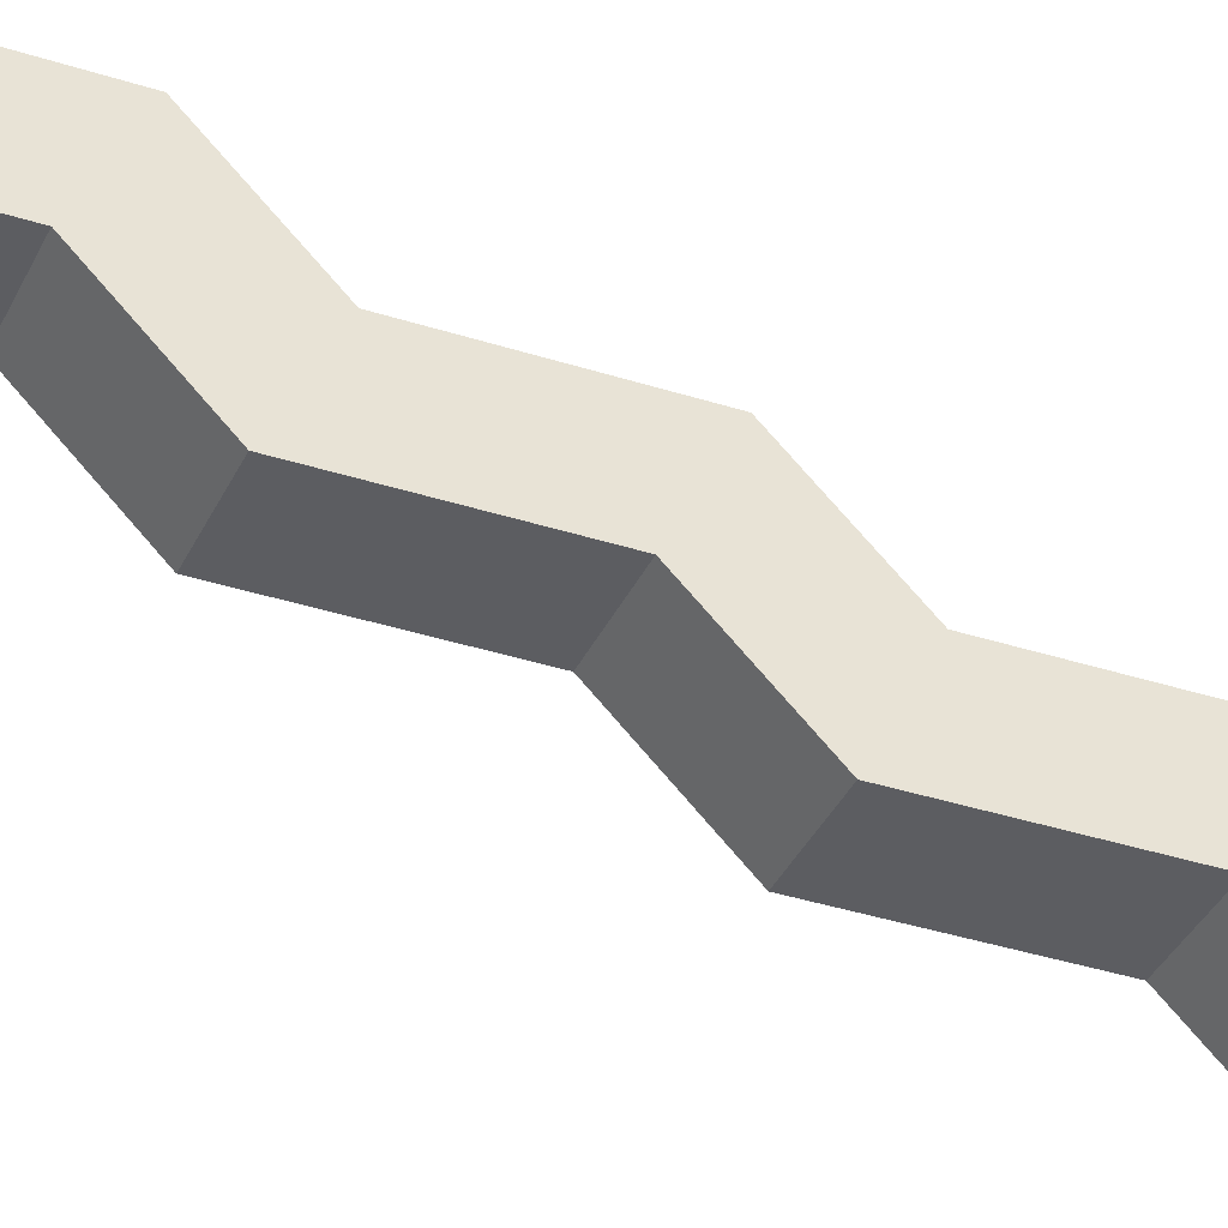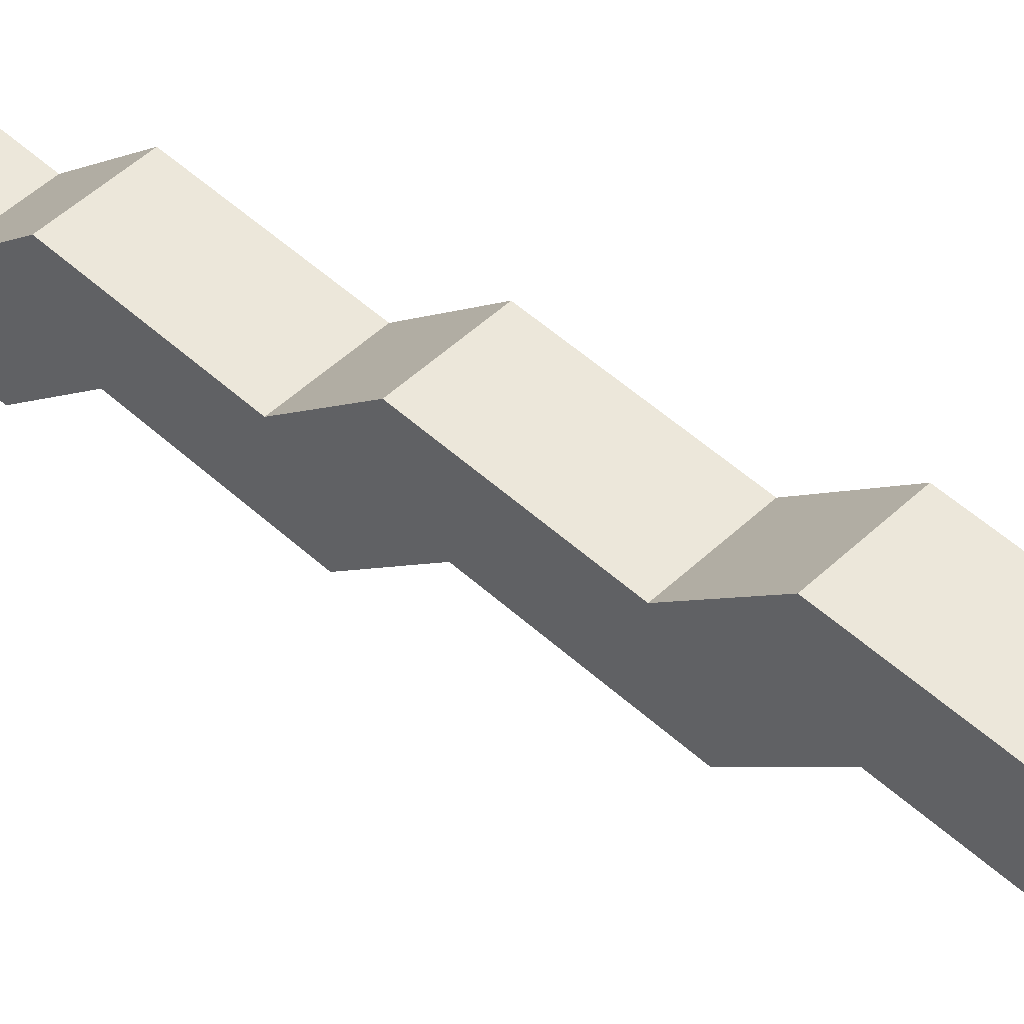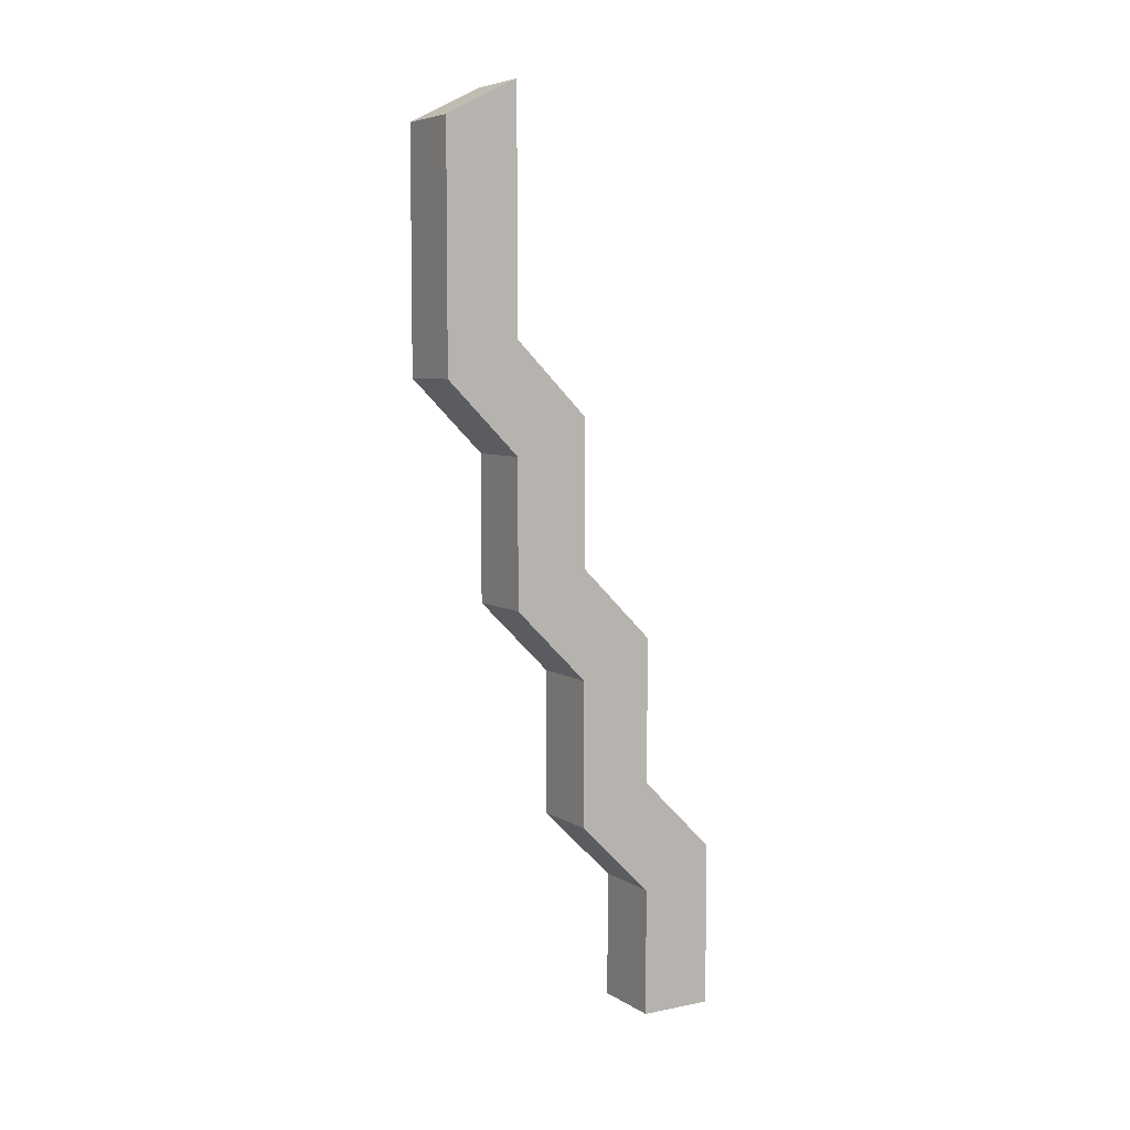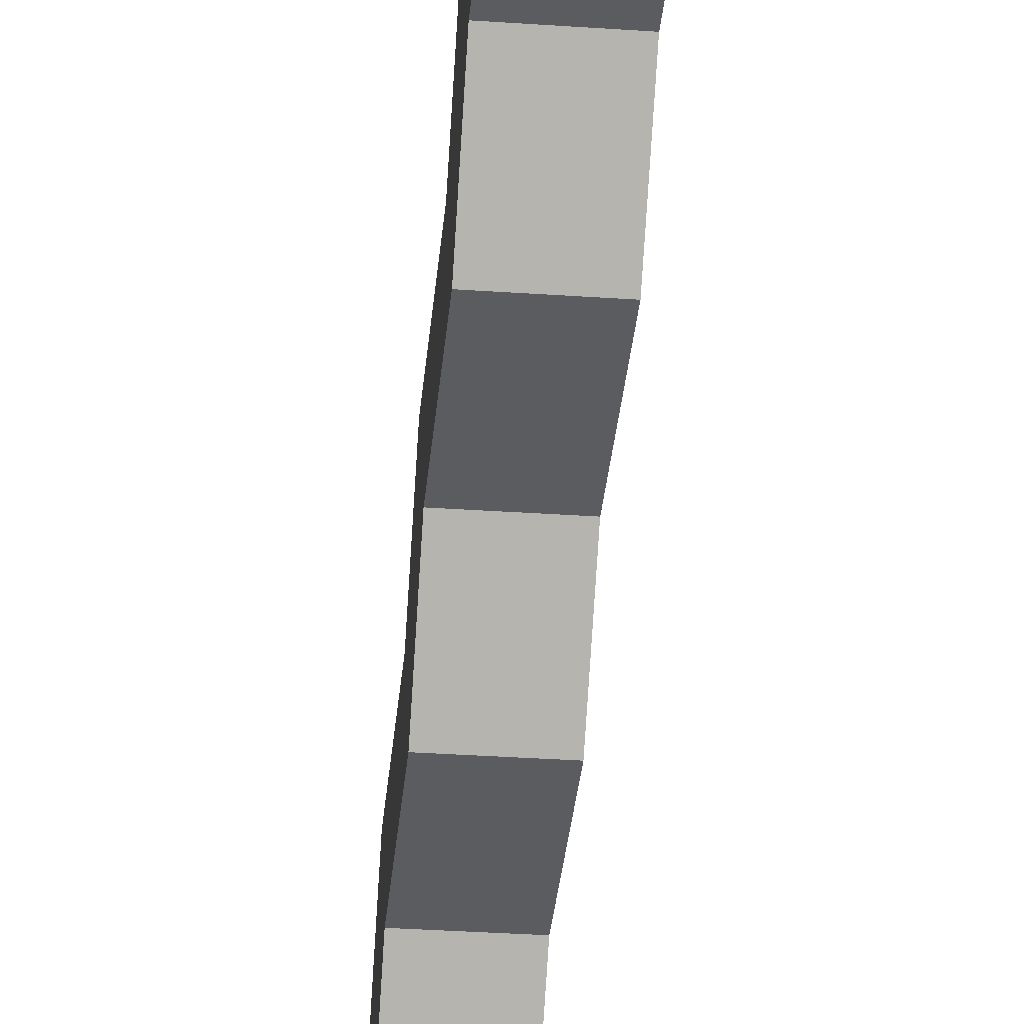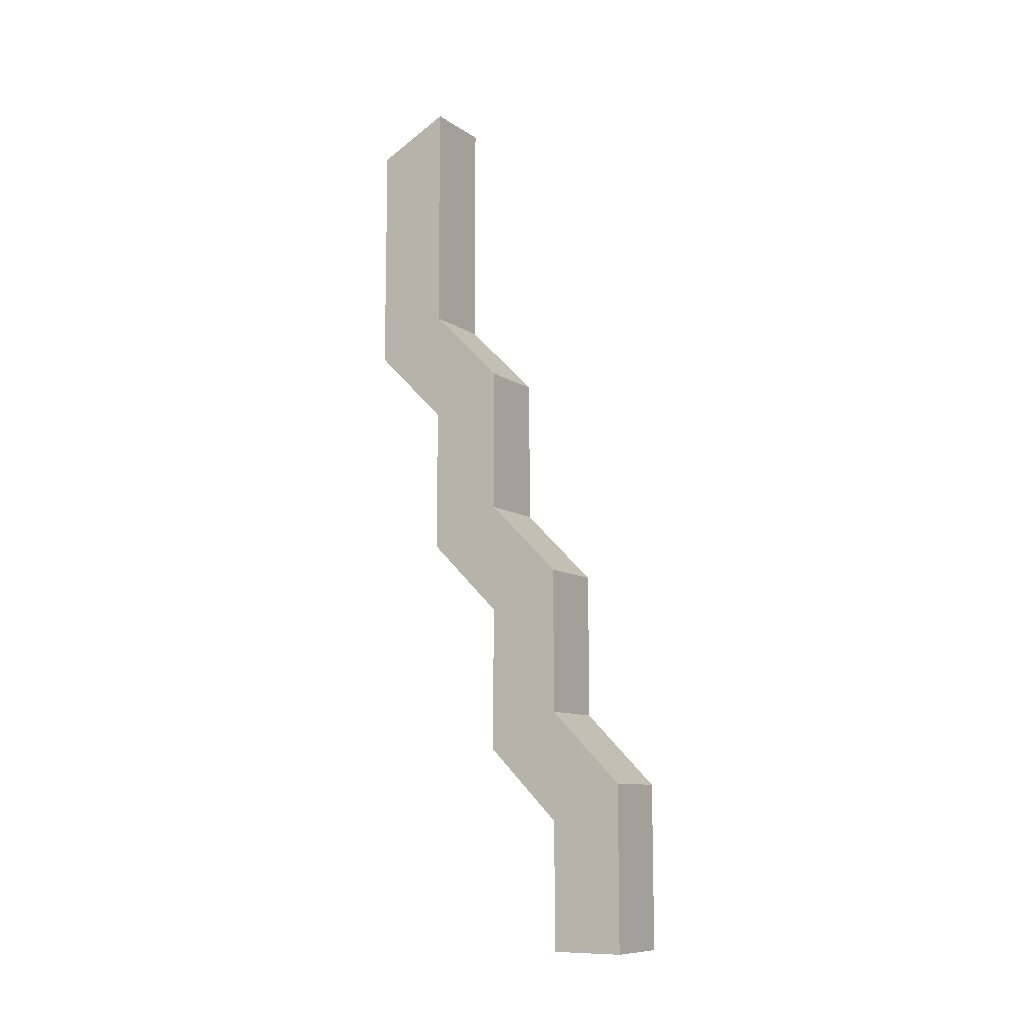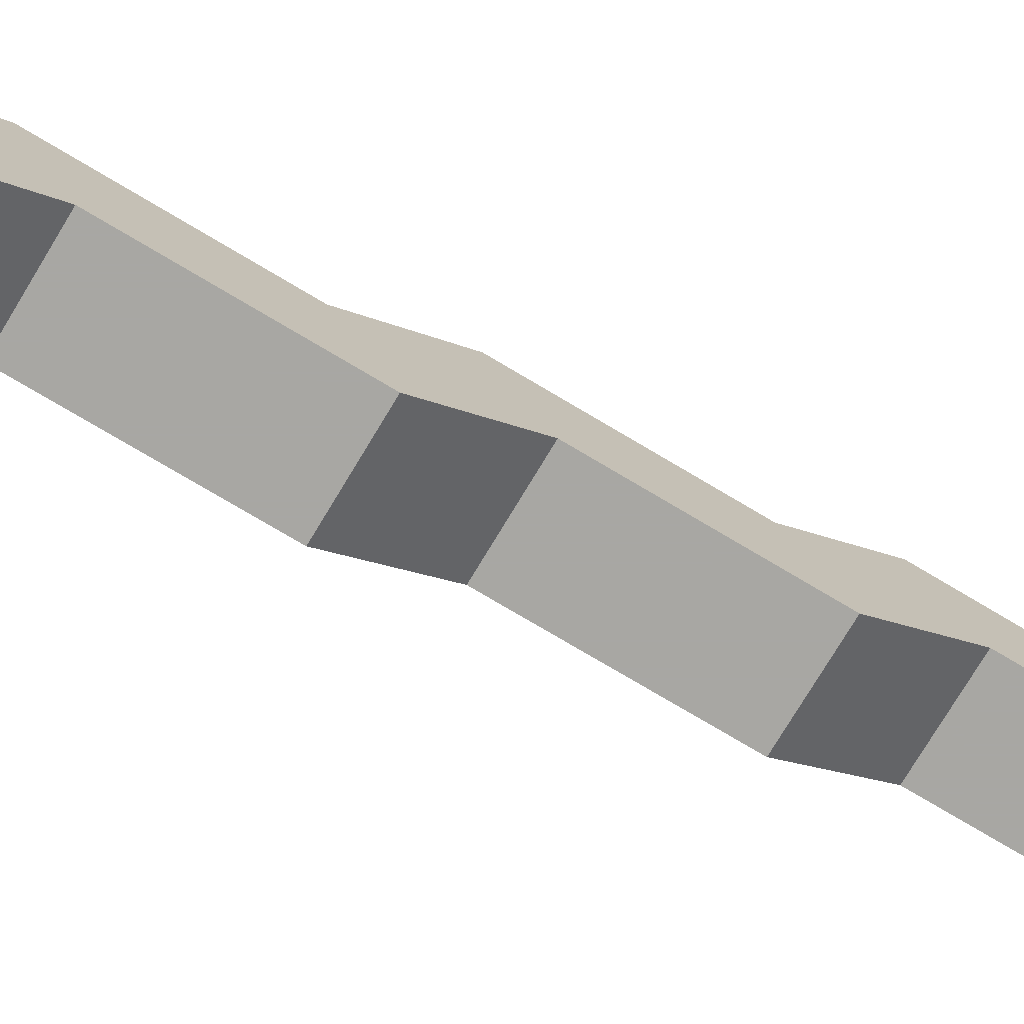
<metadata>
{"format":"obj","ext":"obj","renderer":"f3d","projection":"perspective","resolution":1024,"background":"white","views":[{"elev":-36.7,"azim":-112.8,"up":"+Z"},{"elev":51.5,"azim":134.6,"up":"+Z"},{"elev":6.4,"azim":59.3,"up":"+Y"},{"elev":-35.2,"azim":174.8,"up":"+Z"},{"elev":-10.2,"azim":122.0,"up":"+Y"},{"elev":-74.5,"azim":59.1,"up":"+Z"}]}
</metadata>
<code>
v -0.03125 0 0.09375
v 0.03125 0 0.09375
v 0.03125 0 0.1562
v -0.03125 0 0.1562
v -0.03125 0.1094 0.1562
v -0.03125 0.1406 0.09375
v 0.03125 0.1406 0.09375
v 0.03125 0.1094 0.1562
v 0.03125 0.2031 0.1562
v 0.03125 0.1719 0.2188
v 0.03125 0.3281 0.1562
v 0.03125 0.2969 0.2188
v 0.03125 0.3906 0.2188
v 0.03125 0.3594 0.2812
v 0.03125 0.5156 0.2188
v 0.03125 0.4844 0.2812
v 0.03125 0.5781 0.2812
v 0.03125 0.5469 0.3438
v 0.03125 0.7812 0.2812
v 0.03125 0.75 0.3438
v -0.03125 0.2031 0.1562
v -0.03125 0.1719 0.2188
v -0.03125 0.3281 0.1562
v -0.03125 0.2969 0.2188
v -0.03125 0.3906 0.2188
v -0.03125 0.3594 0.2812
v -0.03125 0.5156 0.2188
v -0.03125 0.4844 0.2812
v -0.03125 0.5781 0.2812
v -0.03125 0.5469 0.3438
v -0.03125 0.7812 0.2812
v -0.03125 0.75 0.3438
o sm0:255,255,255,255
f 1 7 2
f 6 7 1
f 9 7 6
f 21 9 6
f 11 9 21
f 23 11 21
f 13 11 23
f 25 13 23
f 15 13 25
f 27 15 25
f 17 15 27
f 29 17 27
f 19 17 29
f 31 19 29
f 2 7 3
f 3 7 8
f 8 7 9
f 8 9 10
f 10 9 11
f 10 11 12
f 12 11 13
f 12 13 14
f 14 13 15
f 14 15 16
f 16 15 17
f 16 17 18
f 18 17 19
f 18 19 20
f 3 8 4
f 4 8 5
f 10 5 8
f 22 5 10
f 12 22 10
f 24 22 12
f 24 12 14
f 24 14 26
f 26 14 16
f 26 16 28
f 28 16 18
f 28 18 30
f 30 18 20
f 30 20 32
f 5 1 4
f 6 1 5
f 22 6 5
f 21 6 22
f 24 21 22
f 23 21 24
f 26 23 24
f 25 23 26
f 28 25 26
f 27 25 28
f 30 27 28
f 29 27 30
f 32 29 30
f 31 29 32
f 19 31 20
f 20 31 32
f 4 2 3
f 1 2 4

</code>
